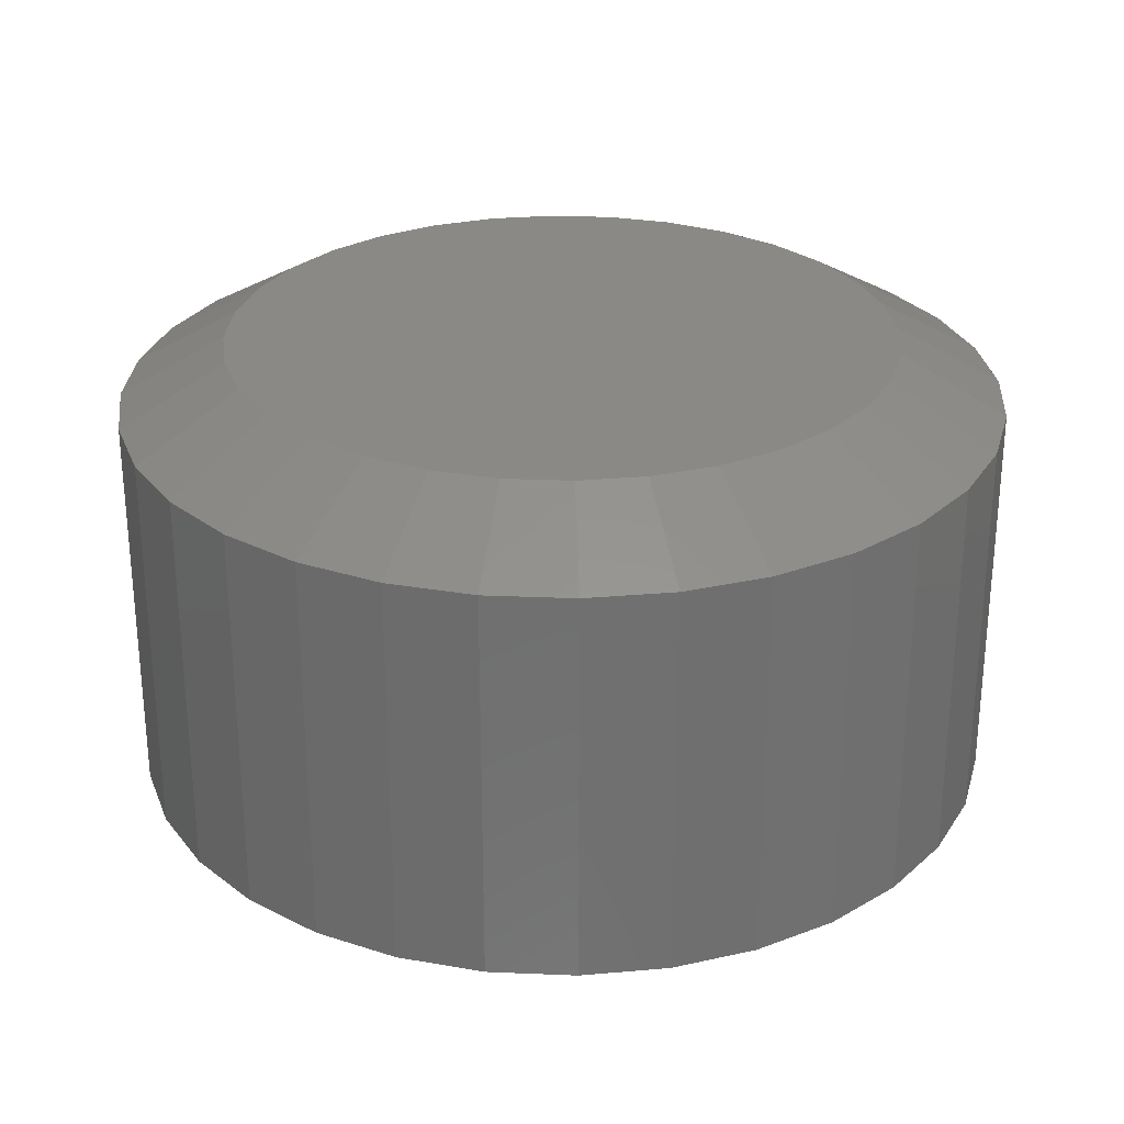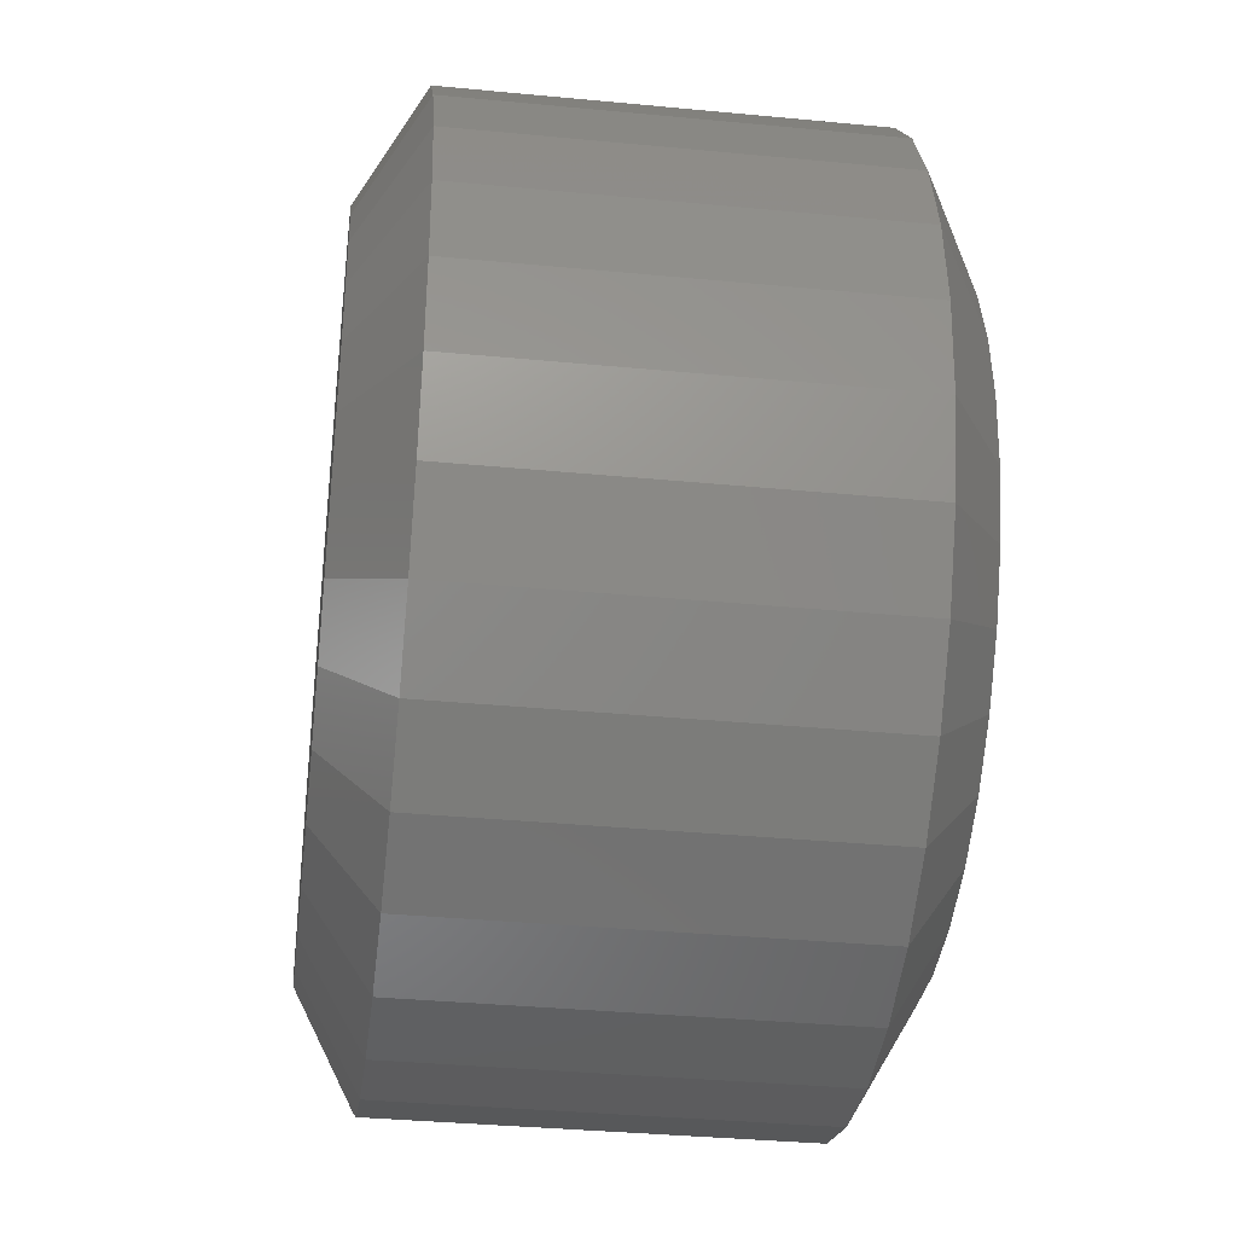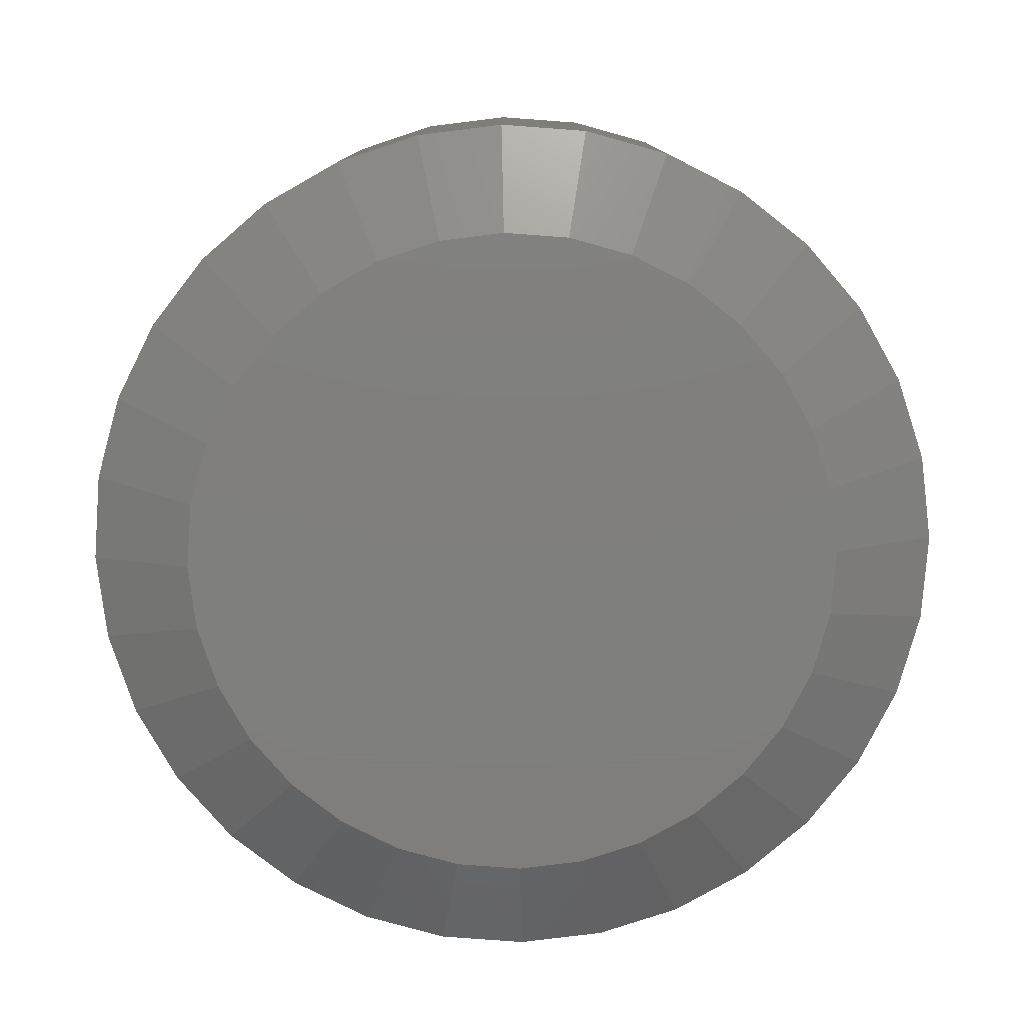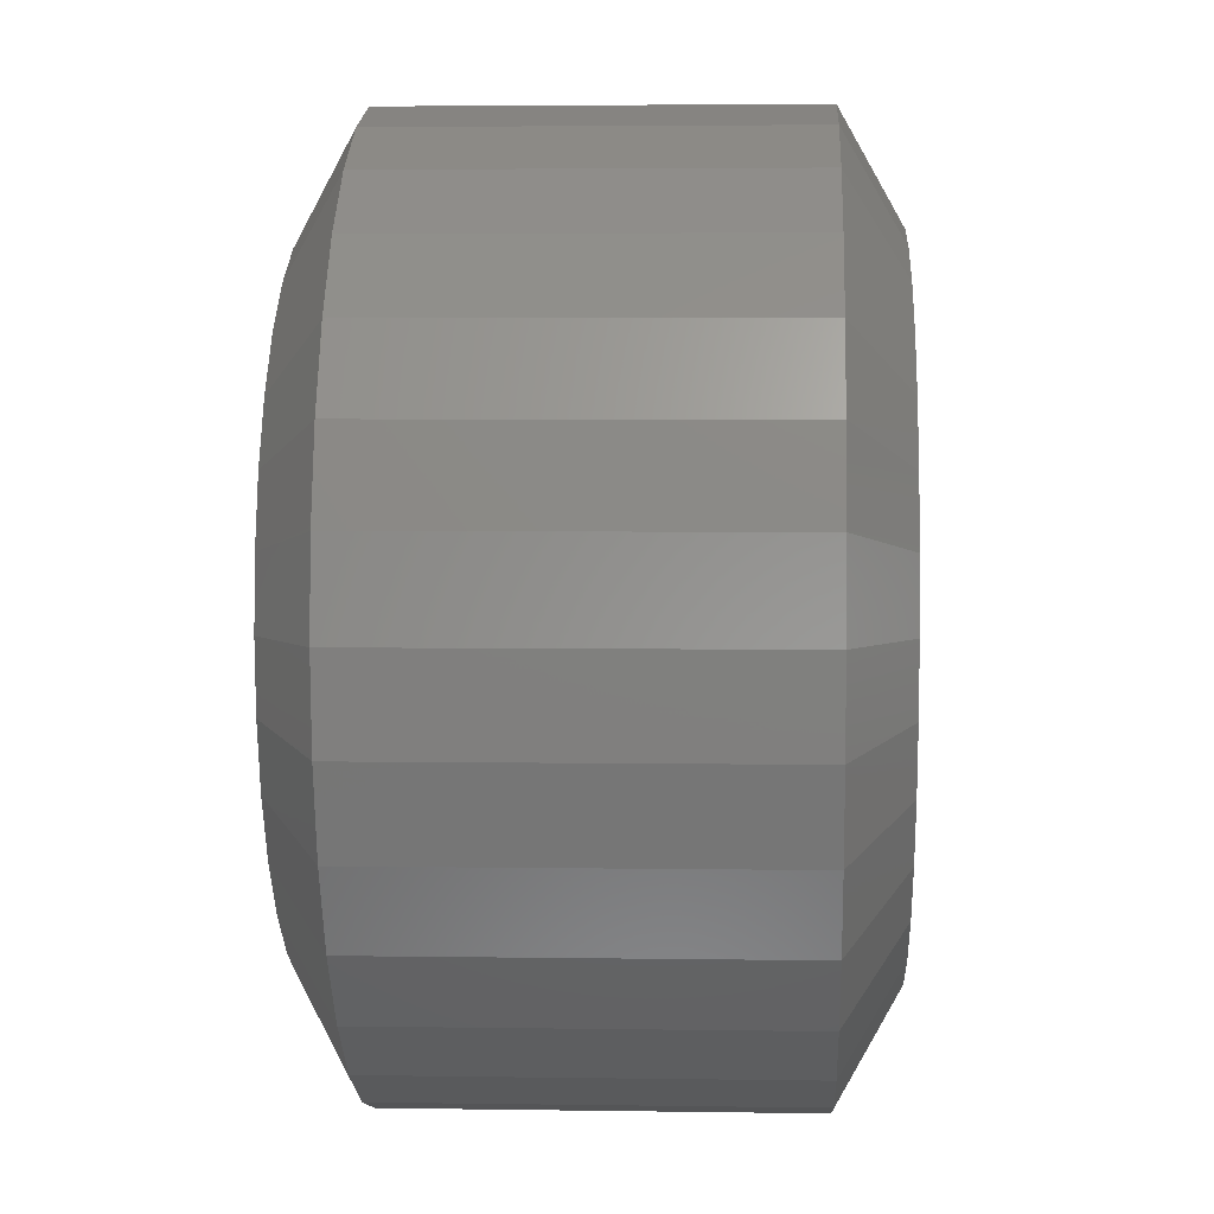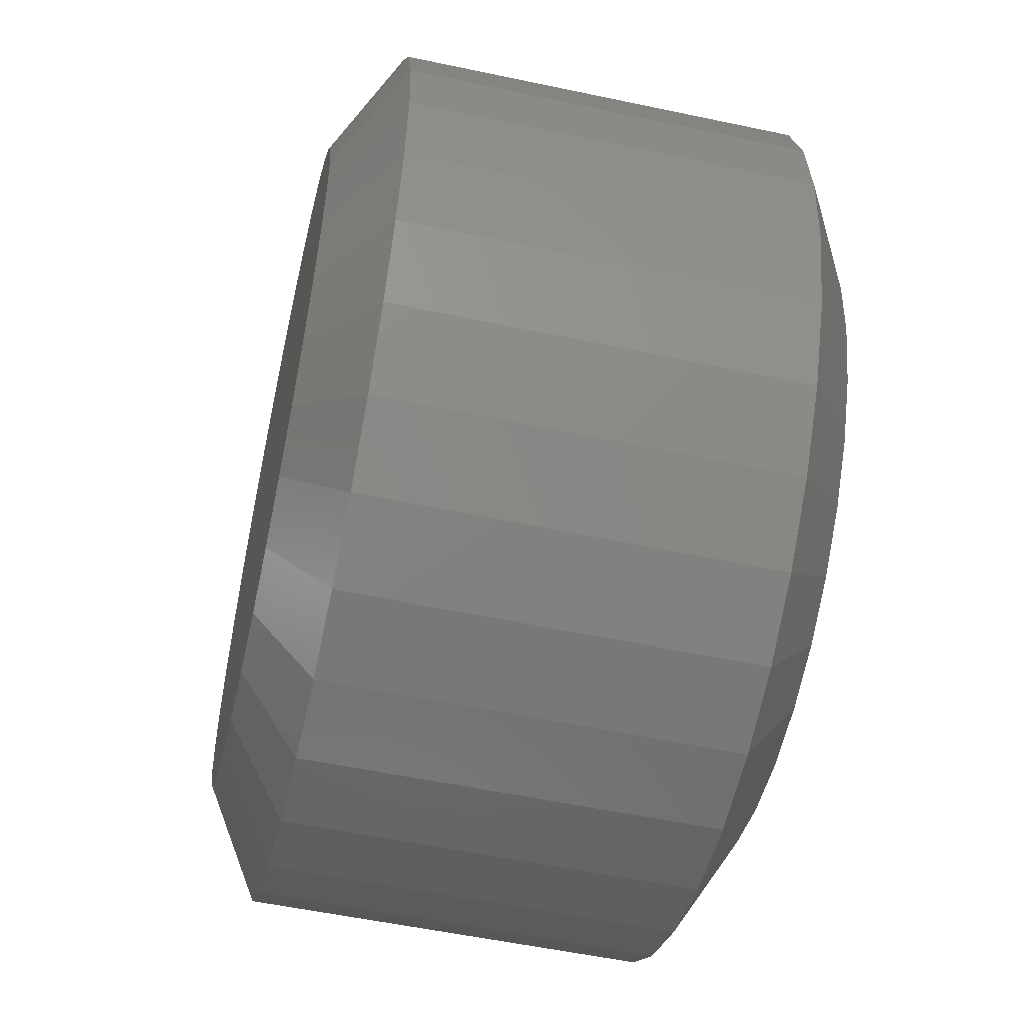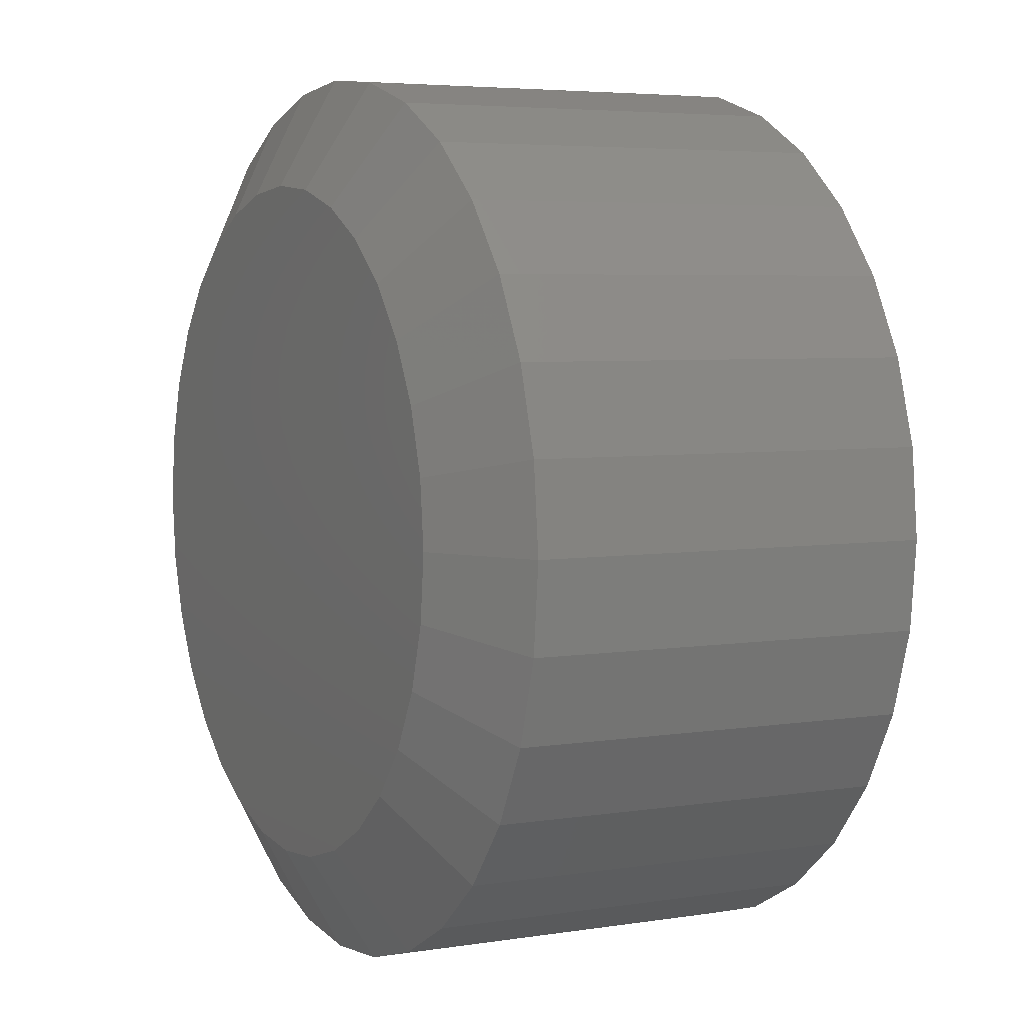
<metadata>
{"format":"stl","ext":"stl","renderer":"f3d","projection":"perspective","resolution":1024,"background":"white","views":[{"elev":27.9,"azim":-103.2,"up":"+Y"},{"elev":-35.8,"azim":-97.2,"up":"+Z"},{"elev":-79.1,"azim":-66.1,"up":"+Y"},{"elev":4.0,"azim":-87.1,"up":"+Z"},{"elev":-54.5,"azim":-102.7,"up":"+Z"},{"elev":4.9,"azim":-116.9,"up":"+Z"}]}
</metadata>
<code>
# stl→obj: 128 verts, 252 faces
v 0.5289 -0.07031 -3.335e-16
v 0.5289 -0.5391 -3.335e-16
v 0.5189 -0.07031 -0.1017
v 0.5189 -0.5391 -0.1017
v 0.4893 -0.07031 -0.1994
v 0.4893 -0.5391 -0.1994
v 0.4411 -0.07031 -0.2895
v 0.4411 -0.5391 -0.2895
v 0.3763 -0.07031 -0.3684
v 0.3763 -0.5391 -0.3684
v 0.2974 -0.07031 -0.4332
v 0.2974 -0.5391 -0.4332
v 0.2073 -0.07031 -0.4814
v 0.2073 -0.5391 -0.4814
v 0.1095 -0.07031 -0.511
v 0.1095 -0.5391 -0.511
v 0.007895 -0.07031 -0.5211
v 0.007895 -0.5391 -0.5211
v -0.09376 -0.07031 -0.511
v -0.09376 -0.5391 -0.511
v -0.1915 -0.07031 -0.4814
v -0.1915 -0.5391 -0.4814
v -0.2816 -0.07031 -0.4332
v -0.2816 -0.5391 -0.4332
v -0.3605 -0.07031 -0.3684
v -0.3605 -0.5391 -0.3684
v -0.4253 -0.07031 -0.2895
v -0.4253 -0.5391 -0.2895
v -0.4735 -0.07031 -0.1994
v -0.4735 -0.5391 -0.1994
v -0.5031 -0.07031 -0.1017
v -0.5031 -0.5391 -0.1017
v -0.5132 -0.07031 1.769e-16
v -0.5132 -0.5391 1.769e-16
v -0.5031 -0.07031 0.1017
v -0.5031 -0.5391 0.1017
v -0.4735 -0.07031 0.1994
v -0.4735 -0.5391 0.1994
v -0.4253 -0.07031 0.2895
v -0.4253 -0.5391 0.2895
v -0.3605 -0.07031 0.3684
v -0.3605 -0.5391 0.3684
v -0.2816 -0.07031 0.4332
v -0.2816 -0.5391 0.4332
v -0.1915 -0.07031 0.4814
v -0.1915 -0.5391 0.4814
v -0.09376 -0.07031 0.511
v -0.09376 -0.5391 0.511
v 0.007895 -0.07031 0.5211
v 0.007895 -0.5391 0.5211
v 0.1095 -0.07031 0.511
v 0.1095 -0.5391 0.511
v 0.2073 -0.07031 0.4814
v 0.2073 -0.5391 0.4814
v 0.2974 -0.07031 0.4332
v 0.2974 -0.5391 0.4332
v 0.3763 -0.07031 0.3684
v 0.3763 -0.5391 0.3684
v 0.4411 -0.07031 0.2895
v 0.4411 -0.5391 0.2895
v 0.4893 -0.07031 0.1994
v 0.4893 -0.5391 0.1994
v 0.5189 -0.07031 0.1017
v 0.5189 -0.5391 0.1017
v -0.06937 -0.6094 0.3884
v 0.08516 -0.6094 0.3884
v 0.007895 -0.6094 0.3961
v 0.1595 -0.6094 0.3659
v -0.1437 -0.6094 0.3659
v 0.2279 -0.6094 0.3293
v -0.2121 -0.6094 0.3293
v 0.2879 -0.6094 0.2801
v -0.2722 -0.6094 0.2801
v 0.3372 -0.6094 0.22
v -0.3214 -0.6094 0.22
v 0.3738 -0.6094 0.1516
v -0.358 -0.6094 0.1516
v 0.3963 -0.6094 0.07727
v -0.3805 -0.6094 0.07727
v 0.4039 -0.6094 -1.176e-16
v -0.3882 -0.6094 -3.42e-08
v 0.3963 -0.6094 -0.07727
v -0.3805 -0.6094 -0.07727
v 0.3738 -0.6094 -0.1516
v -0.358 -0.6094 -0.1516
v 0.3372 -0.6094 -0.22
v -0.3214 -0.6094 -0.22
v 0.2879 -0.6094 -0.2801
v -0.2722 -0.6094 -0.2801
v 0.2279 -0.6094 -0.3293
v -0.2121 -0.6094 -0.3293
v 0.1595 -0.6094 -0.3659
v -0.1437 -0.6094 -0.3659
v 0.08516 -0.6094 -0.3884
v -0.06937 -0.6094 -0.3884
v 0.007895 -0.6094 -0.3961
v 0.007895 8.414e-17 0.3961
v 0.08516 9.272e-17 0.3884
v -0.06937 7.556e-17 0.3884
v 0.007895 8.414e-17 -0.3961
v -0.06937 7.556e-17 -0.3884
v 0.08516 9.272e-17 -0.3884
v -0.1437 6.732e-17 -0.3659
v 0.1595 1.01e-16 -0.3659
v -0.2121 5.971e-17 -0.3293
v 0.2279 1.086e-16 -0.3293
v -0.2722 5.305e-17 -0.2801
v 0.2879 1.152e-16 -0.2801
v -0.3214 4.758e-17 -0.22
v 0.3372 1.207e-16 -0.22
v -0.358 4.352e-17 -0.1516
v 0.3738 1.248e-16 -0.1516
v -0.3805 4.102e-17 -0.07727
v 0.3963 1.273e-16 -0.07727
v -0.3882 4.017e-17 -3.42e-08
v 0.4039 1.281e-16 -1.556e-16
v -0.3805 4.102e-17 0.07727
v 0.3963 1.273e-16 0.07727
v -0.358 4.352e-17 0.1516
v 0.3738 1.248e-16 0.1516
v -0.3214 4.758e-17 0.22
v 0.3372 1.207e-16 0.22
v -0.2722 5.305e-17 0.2801
v 0.2879 1.152e-16 0.2801
v -0.2121 5.971e-17 0.3293
v 0.2279 1.086e-16 0.3293
v -0.1437 6.732e-17 0.3659
v 0.1595 1.01e-16 0.3659
f 1 2 3
f 3 2 4
f 3 4 5
f 5 4 6
f 5 6 7
f 7 6 8
f 7 8 9
f 9 8 10
f 9 10 11
f 11 10 12
f 11 12 13
f 13 12 14
f 13 14 15
f 15 14 16
f 15 16 17
f 17 16 18
f 17 18 19
f 19 18 20
f 19 20 21
f 21 20 22
f 21 22 23
f 23 22 24
f 23 24 25
f 25 24 26
f 25 26 27
f 27 26 28
f 27 28 29
f 29 28 30
f 29 30 31
f 31 30 32
f 31 32 33
f 33 32 34
f 33 34 35
f 35 34 36
f 35 36 37
f 37 36 38
f 37 38 39
f 39 38 40
f 39 40 41
f 41 40 42
f 41 42 43
f 43 42 44
f 43 44 45
f 45 44 46
f 45 46 47
f 47 46 48
f 47 48 49
f 49 48 50
f 49 50 51
f 51 50 52
f 51 52 53
f 53 52 54
f 53 54 55
f 55 54 56
f 55 56 57
f 57 56 58
f 57 58 59
f 59 58 60
f 59 60 61
f 61 60 62
f 61 62 63
f 63 62 64
f 63 64 1
f 1 64 2
f 65 66 67
f 66 65 68
f 68 65 69
f 68 69 70
f 70 69 71
f 70 71 72
f 72 71 73
f 72 73 74
f 74 73 75
f 74 75 76
f 76 75 77
f 76 77 78
f 78 77 79
f 78 79 80
f 80 79 81
f 80 81 82
f 82 81 83
f 82 83 84
f 84 83 85
f 84 85 86
f 86 85 87
f 86 87 88
f 88 87 89
f 88 89 90
f 90 89 91
f 90 91 92
f 92 91 93
f 92 93 94
f 94 93 95
f 94 95 96
f 89 24 91
f 16 14 94
f 94 14 92
f 6 86 8
f 86 6 84
f 84 6 4
f 84 4 82
f 82 4 2
f 82 2 80
f 85 28 87
f 28 85 30
f 30 85 83
f 30 83 32
f 32 83 81
f 32 81 34
f 24 89 26
f 26 89 87
f 26 87 28
f 20 93 22
f 22 93 91
f 22 91 24
f 93 20 95
f 95 20 18
f 95 18 96
f 96 18 16
f 96 16 94
f 10 90 12
f 12 90 92
f 12 92 14
f 90 10 88
f 88 10 8
f 88 8 86
f 72 56 70
f 48 46 65
f 65 46 69
f 38 75 40
f 75 38 77
f 77 38 36
f 77 36 79
f 79 36 34
f 79 34 81
f 76 60 74
f 60 76 62
f 62 76 78
f 62 78 64
f 64 78 80
f 64 80 2
f 56 72 58
f 58 72 74
f 58 74 60
f 52 68 54
f 54 68 70
f 54 70 56
f 68 52 66
f 66 52 50
f 66 50 67
f 67 50 48
f 67 48 65
f 42 71 44
f 44 71 69
f 44 69 46
f 71 42 73
f 73 42 40
f 73 40 75
f 97 98 99
f 100 101 102
f 102 101 103
f 102 103 104
f 104 103 105
f 104 105 106
f 106 105 107
f 106 107 108
f 108 107 109
f 108 109 110
f 110 109 111
f 110 111 112
f 112 111 113
f 112 113 114
f 114 113 115
f 114 115 116
f 116 115 117
f 116 117 118
f 118 117 119
f 118 119 120
f 120 119 121
f 120 121 122
f 122 121 123
f 122 123 124
f 124 123 125
f 124 125 126
f 126 125 127
f 126 127 128
f 128 127 99
f 128 99 98
f 105 23 107
f 102 13 15
f 104 13 102
f 109 27 111
f 111 27 29
f 111 29 113
f 113 29 31
f 113 31 115
f 115 31 33
f 7 110 5
f 5 110 112
f 5 112 3
f 3 112 114
f 3 114 1
f 1 114 116
f 27 109 25
f 25 109 107
f 25 107 23
f 23 105 21
f 21 105 103
f 21 103 19
f 102 15 100
f 100 15 17
f 100 17 101
f 101 17 19
f 101 19 103
f 13 104 11
f 11 104 106
f 11 106 9
f 110 7 108
f 108 7 9
f 108 9 106
f 126 55 124
f 99 45 47
f 127 45 99
f 122 59 120
f 120 59 61
f 120 61 118
f 118 61 63
f 118 63 116
f 116 63 1
f 39 121 37
f 37 121 119
f 37 119 35
f 35 119 117
f 35 117 33
f 33 117 115
f 59 122 57
f 57 122 124
f 57 124 55
f 55 126 53
f 53 126 128
f 53 128 51
f 99 47 97
f 97 47 49
f 97 49 98
f 98 49 51
f 98 51 128
f 45 127 43
f 43 127 125
f 43 125 41
f 121 39 123
f 123 39 41
f 123 41 125

</code>
